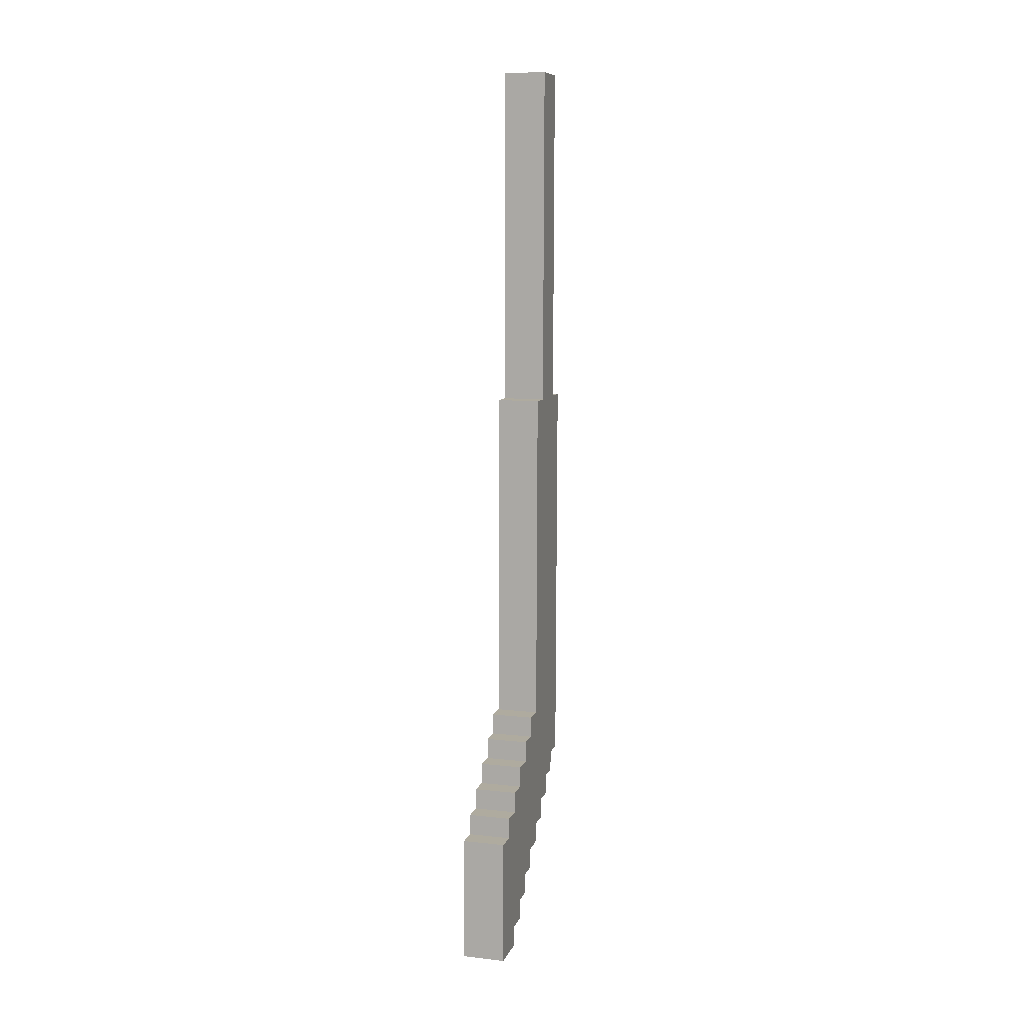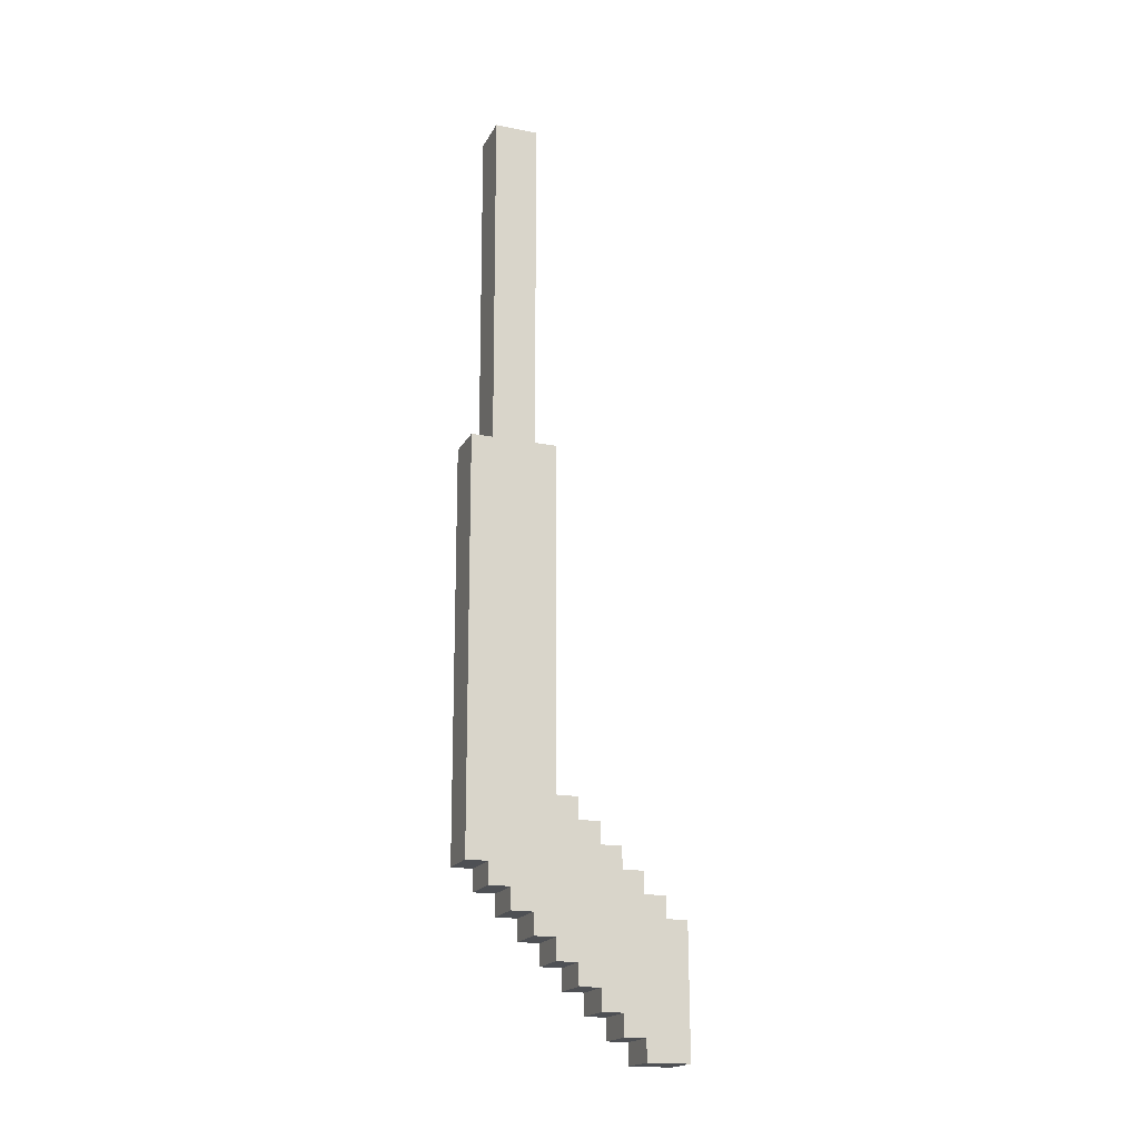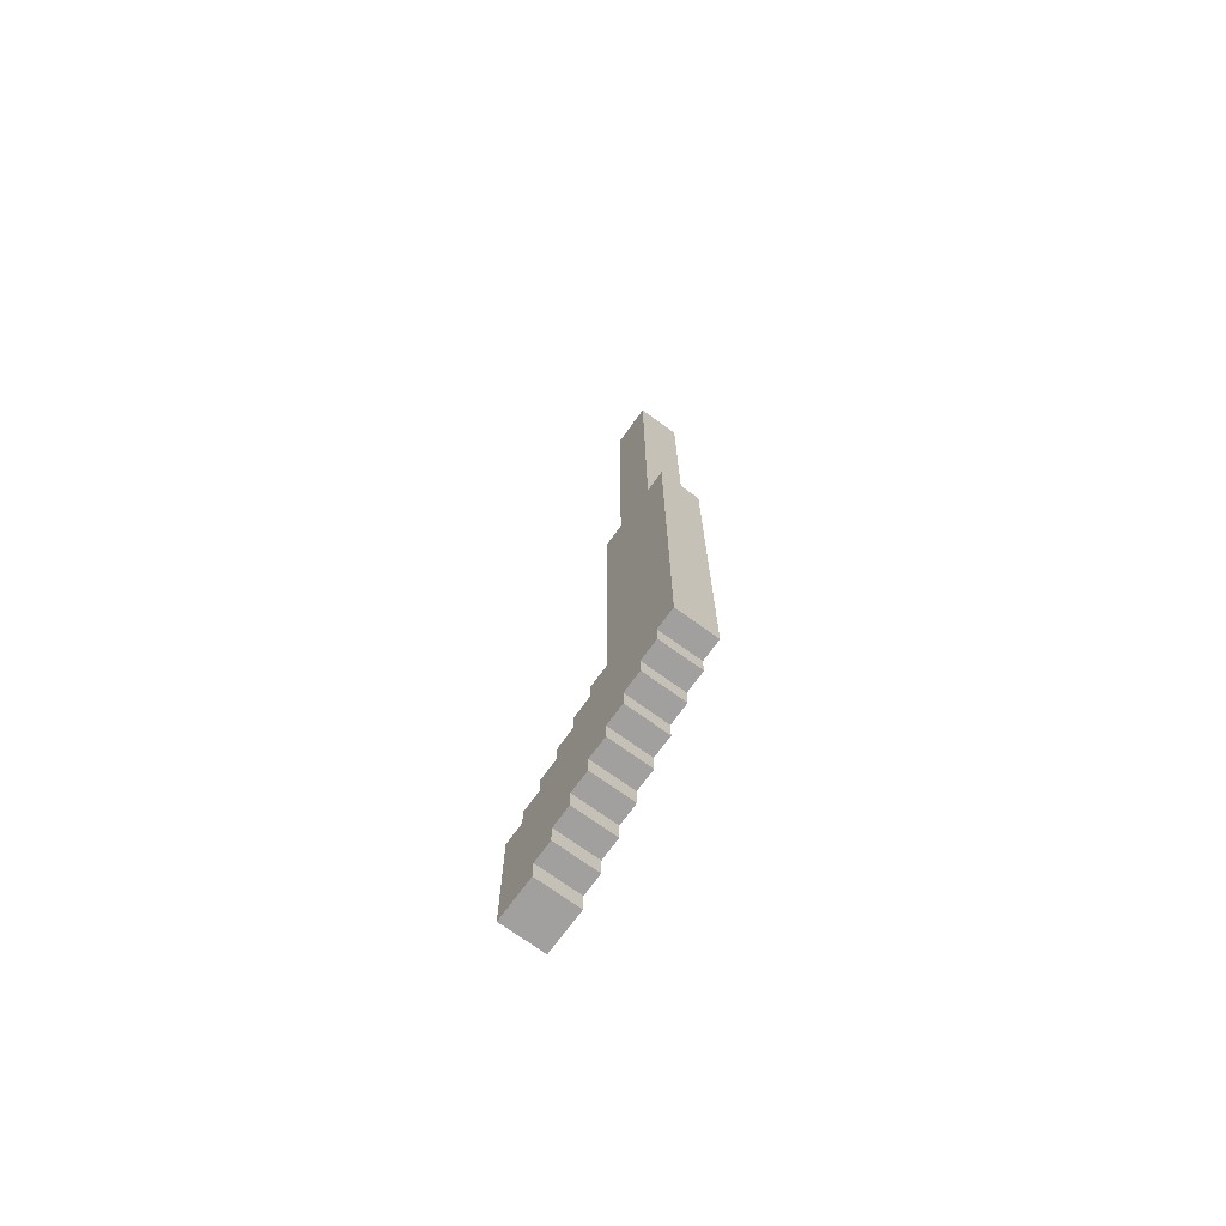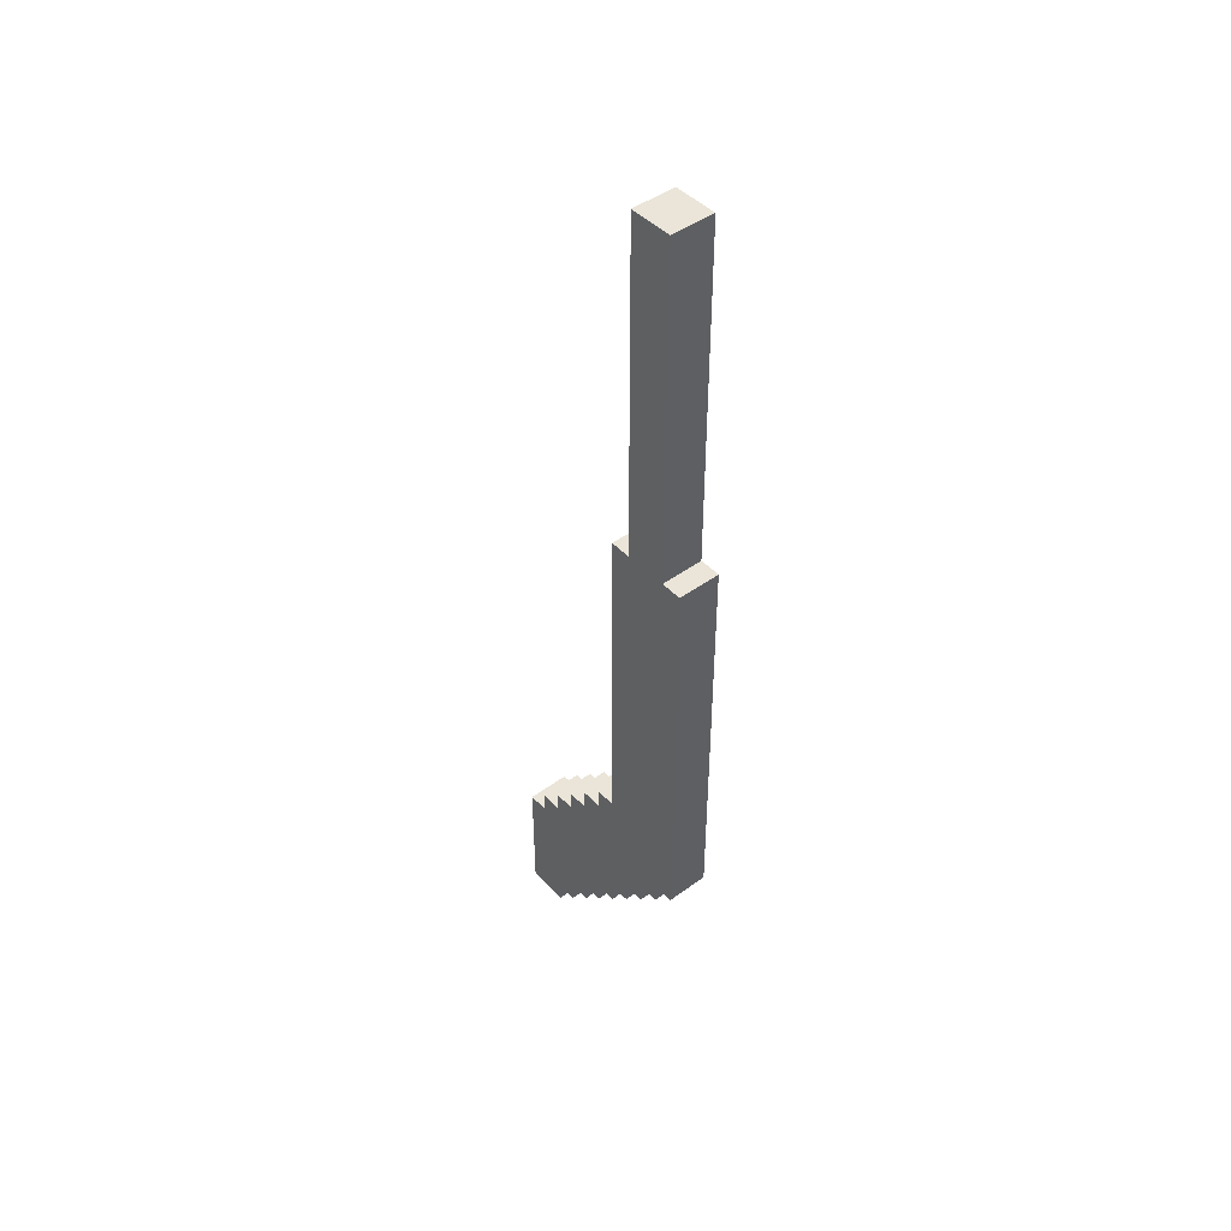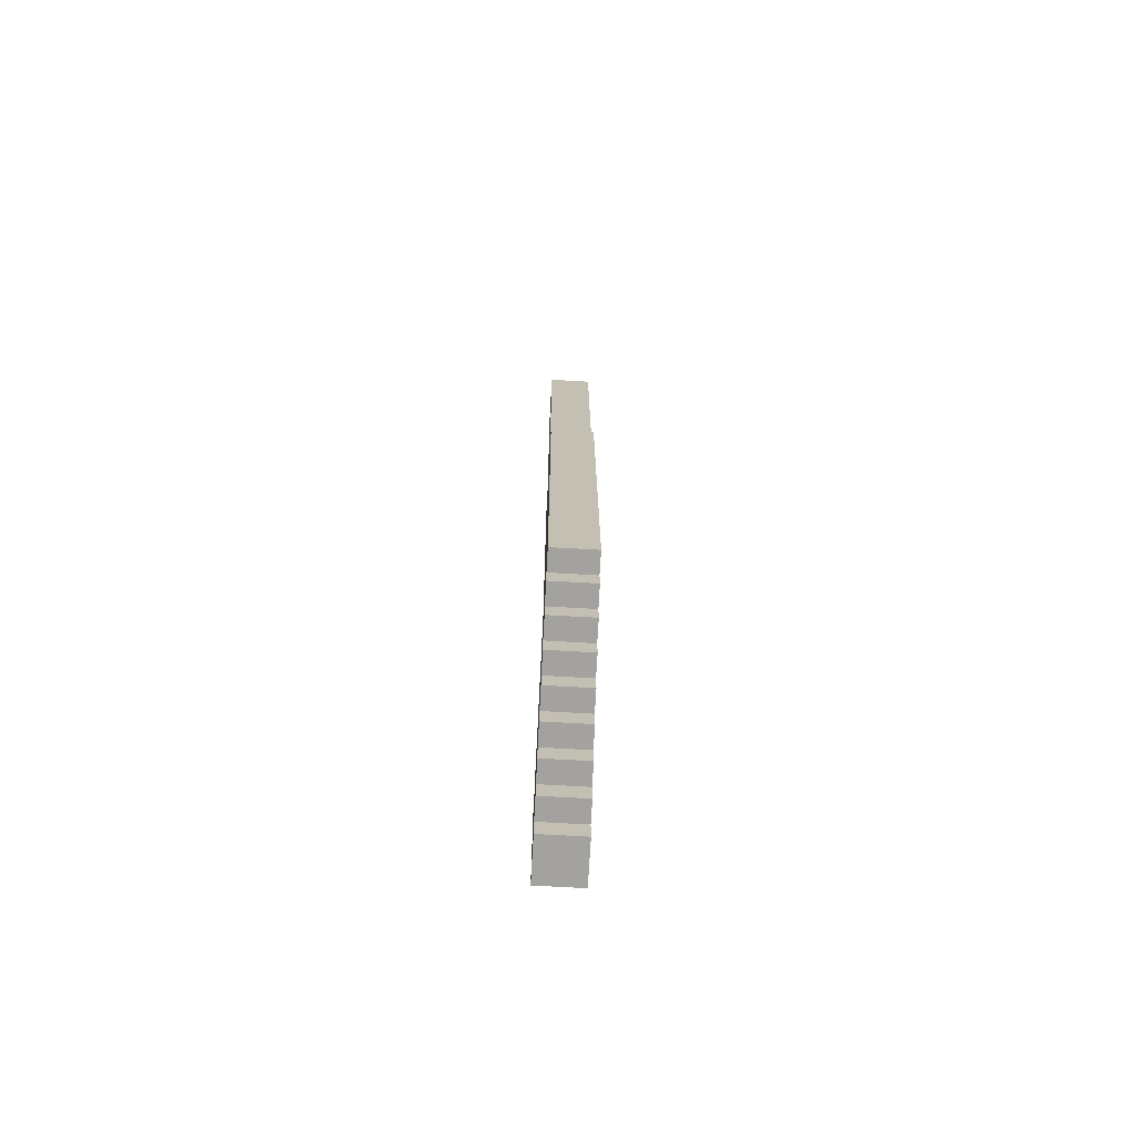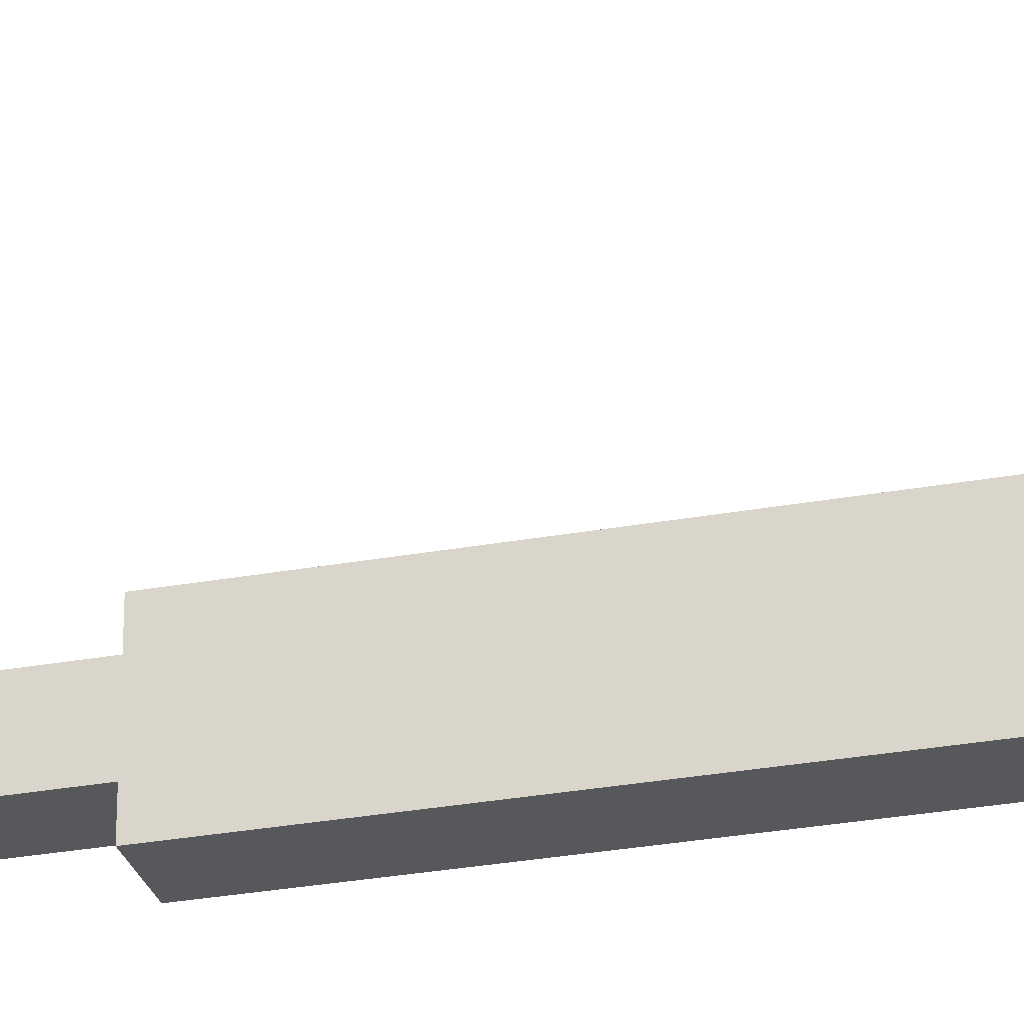
<metadata>
{"format":"obj","ext":"obj","renderer":"f3d","projection":"perspective","resolution":1024,"background":"white","views":[{"elev":9.6,"azim":16.7,"up":"+Y"},{"elev":-18.9,"azim":-109.9,"up":"+Y"},{"elev":-72.0,"azim":144.8,"up":"+Y"},{"elev":45.1,"azim":140.6,"up":"+Y"},{"elev":-72.6,"azim":177.5,"up":"+Y"},{"elev":-27.4,"azim":-74.3,"up":"+Z"}]}
</metadata>
<code>
g Hockey_stick_mesh
v -0.009989 -1.196 -0.01498
v 0.06807 -1.196 -0.05536
v -0.01053 -1.196 -0.05428
v 0.06861 -1.196 -0.01606
v -0.009054 -1.273 0.0638
v 0.06901 -1.274 0.02342
v -0.009594 -1.274 0.0245
v 0.06955 -1.274 0.06272
v -0.008119 -1.351 0.1426
v 0.06994 -1.352 0.1022
v -0.008659 -1.351 0.1033
v 0.07048 -1.351 0.1415
v 0.06853 -0.371 -0.1359
v -0.009527 -0.3708 -0.09549
v -0.01007 -0.3709 -0.1348
v 0.06907 -0.3709 -0.09657
v 0.07025 0.2579 -0.09803
v -0.007269 0.2582 -0.01835
v -0.00835 0.2581 -0.09695
v 0.07133 0.2581 -0.01943
v 0.06952 -0.9995 0.02279
v -0.008542 -0.9993 0.06317
v -0.009082 -0.9994 0.02387
v 0.07006 -0.9994 0.06209
v -0.01046 -1.157 -0.05437
v -0.01092 -1.118 -0.09376
v -0.009082 -0.9994 0.02387
v -0.009527 -0.3708 -0.09549
v -0.008446 -0.3706 -0.01689
v -0.011 -1.157 -0.09367
v -0.01146 -1.118 -0.1331
v -0.01007 -0.3709 -0.1348
v -0.007905 -0.3705 0.02241
v -0.007269 0.2582 -0.01835
v -0.00835 0.2581 -0.09695
v -0.01053 -1.196 -0.05428
v -0.009989 -1.196 -0.01498
v -0.008615 -1.039 0.06326
v -0.008542 -0.9993 0.06317
v -0.01006 -1.235 -0.01489
v -0.009521 -1.235 0.02441
v -0.008075 -1.039 0.1026
v -0.008148 -1.078 0.1026
v -0.007681 -1.117 0.142
v -0.007608 -1.078 0.1419
v -0.009054 -1.273 0.0638
v -0.009594 -1.274 0.0245
v -0.009127 -1.312 0.06389
v -0.008586 -1.312 0.1032
v -0.007218 -1.156 0.1811
v -0.007145 -1.117 0.181
v -0.006755 -1.195 0.2202
v -0.006682 -1.156 0.2201
v -0.008119 -1.351 0.1426
v -0.008659 -1.351 0.1033
v -0.008192 -1.39 0.1427
v -0.007656 -1.39 0.1817
v -0.006219 -1.195 0.2592
v -0.007729 -1.429 0.1817
v -0.006657 -1.429 0.2597
v 0.06814 -1.157 -0.05545
v 0.06768 -1.118 -0.09484
v 0.0676 -1.157 -0.09475
v 0.06952 -0.9995 0.02279
v 0.07015 -0.3708 -0.01797
v 0.07069 -0.3707 0.02133
v 0.06907 -0.3709 -0.09657
v 0.06714 -1.118 -0.1341
v 0.06853 -0.371 -0.1359
v 0.07025 0.2579 -0.09803
v 0.07133 0.2581 -0.01943
v 0.06861 -1.196 -0.01606
v 0.06807 -1.196 -0.05536
v 0.06999 -1.039 0.06218
v 0.07006 -0.9994 0.06209
v 0.06908 -1.235 0.02333
v 0.07053 -1.039 0.1015
v 0.07045 -1.078 0.1016
v 0.07092 -1.117 0.141
v 0.07099 -1.078 0.1409
v 0.06854 -1.235 -0.01597
v 0.06955 -1.274 0.06272
v 0.06901 -1.274 0.02342
v 0.07001 -1.313 0.1021
v 0.07146 -1.117 0.1799
v 0.07138 -1.156 0.18
v 0.07184 -1.195 0.2191
v 0.07192 -1.156 0.219
v 0.06947 -1.313 0.06281
v 0.07048 -1.351 0.1415
v 0.06994 -1.352 0.1022
v 0.07094 -1.39 0.1806
v 0.07041 -1.39 0.1416
v 0.07238 -1.195 0.2581
v 0.07194 -1.429 0.2586
v 0.07087 -1.429 0.1807
v 0.07069 -0.3707 0.02133
v -0.009082 -0.9994 0.02387
v -0.007905 -0.3705 0.02241
v 0.06952 -0.9995 0.02279
v -0.01007 -0.3709 -0.1348
v 0.06714 -1.118 -0.1341
v 0.06853 -0.371 -0.1359
v -0.01146 -1.118 -0.1331
v -0.011 -1.157 -0.09367
v 0.06814 -1.157 -0.05545
v 0.0676 -1.157 -0.09475
v -0.01046 -1.157 -0.05437
v -0.01006 -1.235 -0.01489
v 0.06908 -1.235 0.02333
v 0.06854 -1.235 -0.01597
v -0.009521 -1.235 0.02441
v 0.07015 -0.3708 -0.01797
v -0.007905 -0.3705 0.02241
v -0.008446 -0.3706 -0.01689
v 0.07069 -0.3707 0.02133
v 0.07133 0.2581 -0.01943
v -0.008446 -0.3706 -0.01689
v -0.007269 0.2582 -0.01835
v 0.07015 -0.3708 -0.01797
v -0.00835 0.2581 -0.09695
v 0.06907 -0.3709 -0.09657
v 0.07025 0.2579 -0.09803
v -0.009527 -0.3708 -0.09549
v -0.009127 -1.312 0.06389
v 0.07001 -1.313 0.1021
v 0.06947 -1.313 0.06281
v -0.008586 -1.312 0.1032
v 0.06807 -1.196 -0.05536
v -0.01046 -1.157 -0.05437
v -0.01053 -1.196 -0.05428
v 0.06814 -1.157 -0.05545
v 0.06854 -1.235 -0.01597
v -0.009989 -1.196 -0.01498
v -0.01006 -1.235 -0.01489
v 0.06861 -1.196 -0.01606
v 0.07138 -1.156 0.18
v -0.007145 -1.117 0.181
v 0.07146 -1.117 0.1799
v -0.007218 -1.156 0.1811
v 0.07092 -1.117 0.141
v -0.007608 -1.078 0.1419
v 0.07099 -1.078 0.1409
v -0.007681 -1.117 0.142
v 0.07184 -1.195 0.2191
v -0.006682 -1.156 0.2201
v 0.07192 -1.156 0.219
v -0.006755 -1.195 0.2202
v 0.07094 -1.39 0.1806
v -0.008192 -1.39 0.1427
v -0.007656 -1.39 0.1817
v 0.07041 -1.39 0.1416
v -0.007145 -1.117 0.181
v 0.07092 -1.117 0.141
v 0.07146 -1.117 0.1799
v -0.007681 -1.117 0.142
v 0.06901 -1.274 0.02342
v -0.009521 -1.235 0.02441
v -0.009594 -1.274 0.0245
v 0.06908 -1.235 0.02333
v -0.006682 -1.156 0.2201
v 0.07138 -1.156 0.18
v 0.07192 -1.156 0.219
v -0.007218 -1.156 0.1811
v 0.07194 -1.429 0.2586
v -0.007729 -1.429 0.1817
v -0.006657 -1.429 0.2597
v 0.07087 -1.429 0.1807
v 0.06947 -1.313 0.06281
v -0.009054 -1.273 0.0638
v -0.009127 -1.312 0.06389
v 0.06955 -1.274 0.06272
v -0.006219 -1.195 0.2592
v 0.07184 -1.195 0.2191
v 0.07238 -1.195 0.2581
v -0.006755 -1.195 0.2202
v 0.06994 -1.352 0.1022
v -0.008586 -1.312 0.1032
v -0.008659 -1.351 0.1033
v 0.07001 -1.313 0.1021
v 0.07041 -1.39 0.1416
v -0.008119 -1.351 0.1426
v -0.008192 -1.39 0.1427
v 0.07048 -1.351 0.1415
v 0.07087 -1.429 0.1807
v -0.007656 -1.39 0.1817
v -0.007729 -1.429 0.1817
v 0.07094 -1.39 0.1806
v 0.07194 -1.429 0.2586
v -0.006219 -1.195 0.2592
v 0.07238 -1.195 0.2581
v -0.006657 -1.429 0.2597
v -0.01092 -1.118 -0.09376
v 0.0676 -1.157 -0.09475
v 0.06768 -1.118 -0.09484
v -0.011 -1.157 -0.09367
v -0.01146 -1.118 -0.1331
v 0.06768 -1.118 -0.09484
v 0.06714 -1.118 -0.1341
v -0.01092 -1.118 -0.09376
v -0.008075 -1.039 0.1026
v 0.07045 -1.078 0.1016
v -0.008148 -1.078 0.1026
v 0.07053 -1.039 0.1015
v -0.008148 -1.078 0.1026
v 0.07099 -1.078 0.1409
v -0.007608 -1.078 0.1419
v 0.07045 -1.078 0.1016
v -0.008615 -1.039 0.06326
v 0.07053 -1.039 0.1015
v -0.008075 -1.039 0.1026
v 0.06999 -1.039 0.06218
v -0.008542 -0.9993 0.06317
v 0.06999 -1.039 0.06218
v -0.008615 -1.039 0.06326
v 0.07006 -0.9994 0.06209
g Hockey_stick_mesh_0
f 3 2 1
f 4 1 2
f 7 6 5
f 8 5 6
f 11 10 9
f 12 9 10
f 15 14 13
f 16 13 14
f 19 18 17
f 20 17 18
f 23 22 21
f 24 21 22
f 27 26 25
f 26 27 28
f 29 28 27
f 25 26 30
f 26 28 31
f 28 32 31
f 33 29 27
f 29 34 28
f 35 28 34
f 25 36 27
f 37 27 36
f 27 37 38
f 27 38 39
f 37 40 38
f 41 38 40
f 38 41 42
f 43 42 41
f 43 41 44
f 43 44 45
f 41 46 44
f 47 46 41
f 46 48 44
f 49 44 48
f 49 50 44
f 51 44 50
f 52 50 49
f 52 53 50
f 49 54 52
f 55 54 49
f 54 56 52
f 57 52 56
f 52 57 58
f 57 59 58
f 60 58 59
f 63 62 61
f 61 62 64
f 64 62 65
f 65 66 64
f 67 65 62
f 68 67 62
f 69 67 68
f 67 70 65
f 71 65 70
f 64 72 61
f 73 61 72
f 74 72 64
f 64 75 74
f 74 76 72
f 74 77 76
f 78 76 77
f 78 79 76
f 78 80 79
f 81 72 76
f 79 82 76
f 82 83 76
f 79 84 82
f 79 85 84
f 86 84 85
f 86 87 84
f 86 88 87
f 89 82 84
f 87 90 84
f 90 91 84
f 87 92 90
f 93 90 92
f 94 92 87
f 94 95 92
f 96 92 95
f 99 98 97
f 100 97 98
f 103 102 101
f 104 101 102
f 107 106 105
f 108 105 106
f 111 110 109
f 112 109 110
f 115 114 113
f 116 113 114
f 119 118 117
f 120 117 118
f 123 122 121
f 124 121 122
f 127 126 125
f 128 125 126
f 131 130 129
f 132 129 130
f 135 134 133
f 136 133 134
f 139 138 137
f 140 137 138
f 143 142 141
f 144 141 142
f 147 146 145
f 148 145 146
f 151 150 149
f 152 149 150
f 155 154 153
f 156 153 154
f 159 158 157
f 160 157 158
f 163 162 161
f 164 161 162
f 167 166 165
f 168 165 166
f 171 170 169
f 172 169 170
f 175 174 173
f 176 173 174
f 179 178 177
f 180 177 178
f 183 182 181
f 184 181 182
f 187 186 185
f 188 185 186
f 191 190 189
f 192 189 190
f 195 194 193
f 196 193 194
f 199 198 197
f 200 197 198
f 203 202 201
f 204 201 202
f 207 206 205
f 208 205 206
f 211 210 209
f 212 209 210
f 215 214 213
f 216 213 214

</code>
